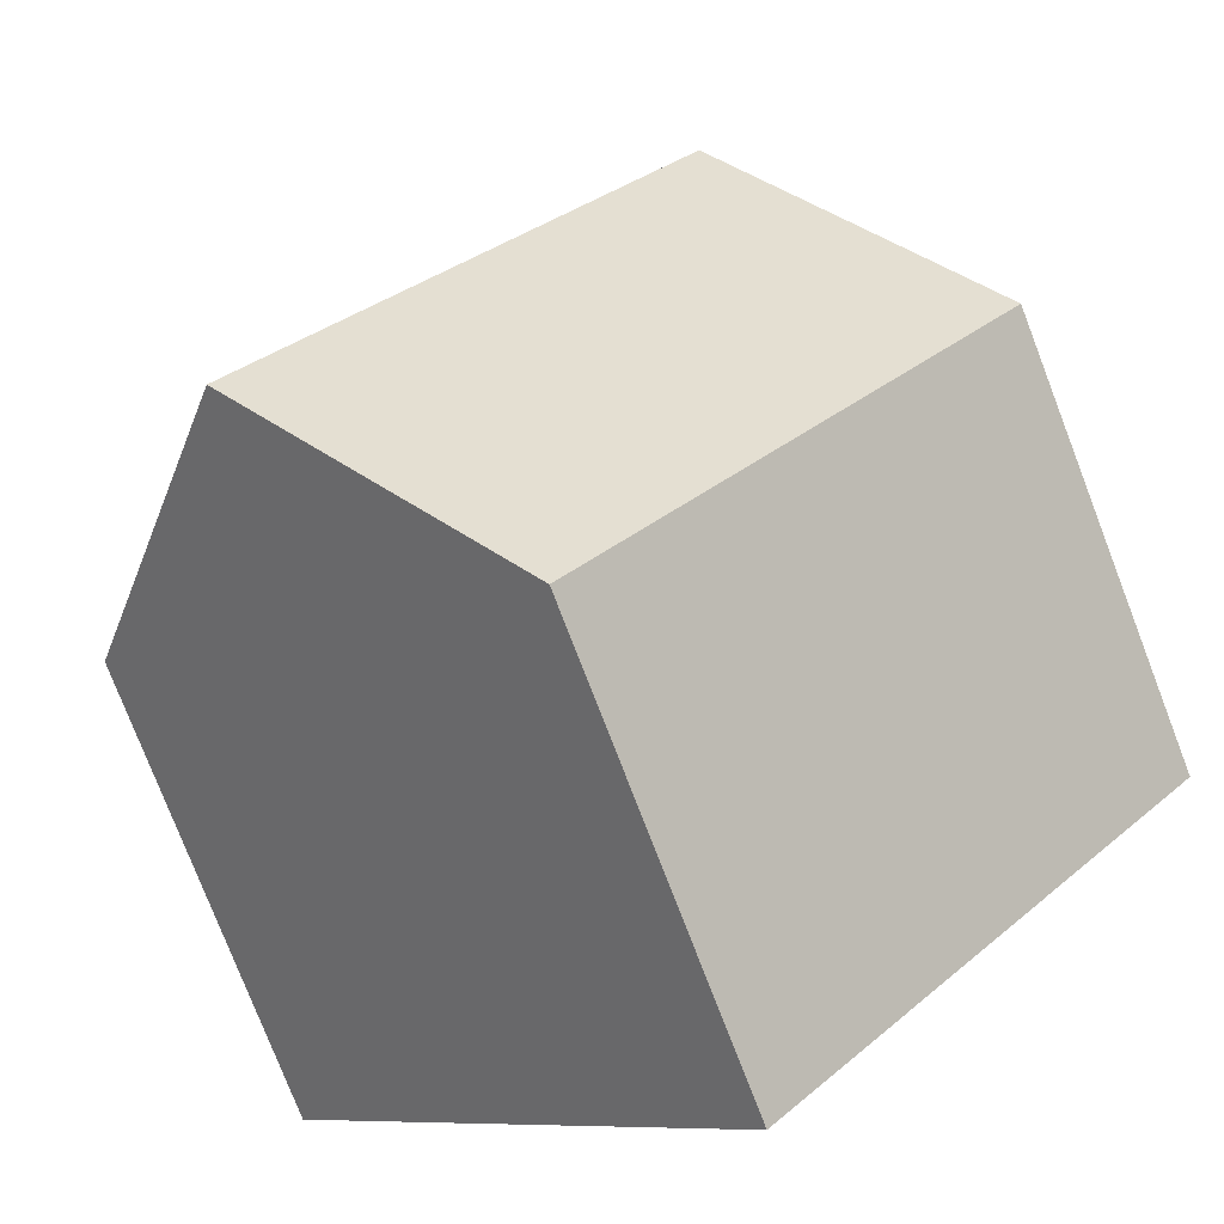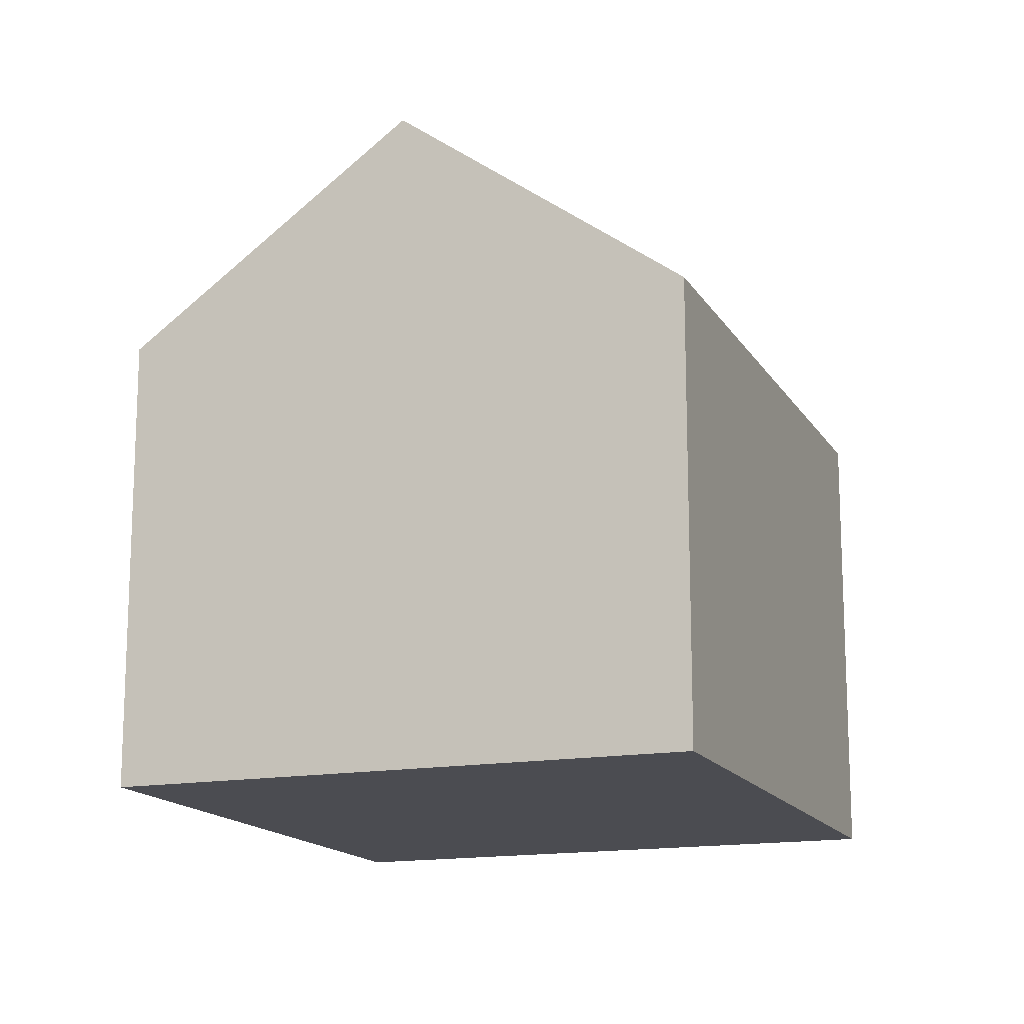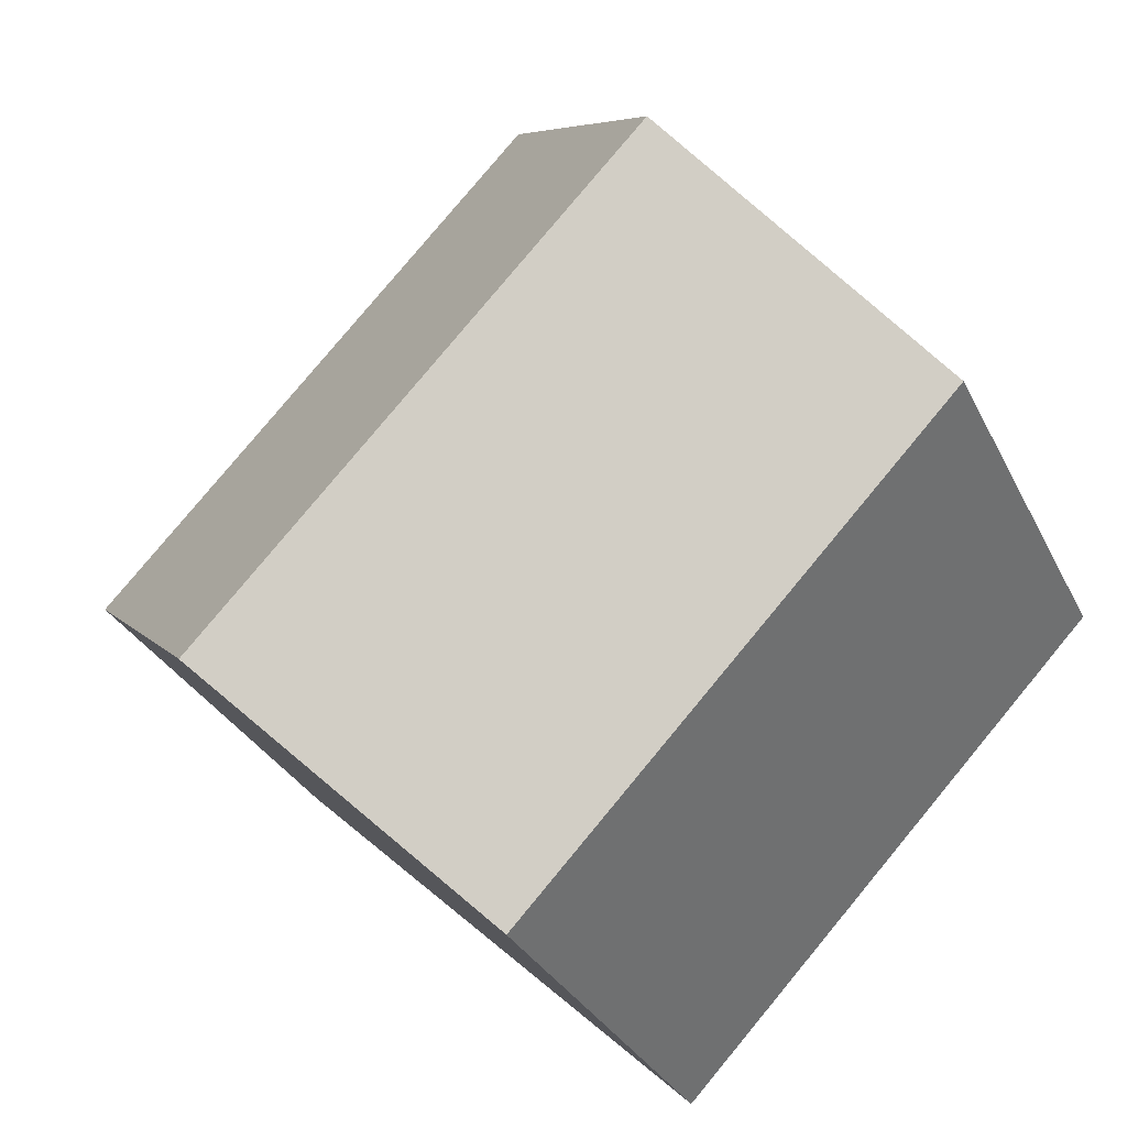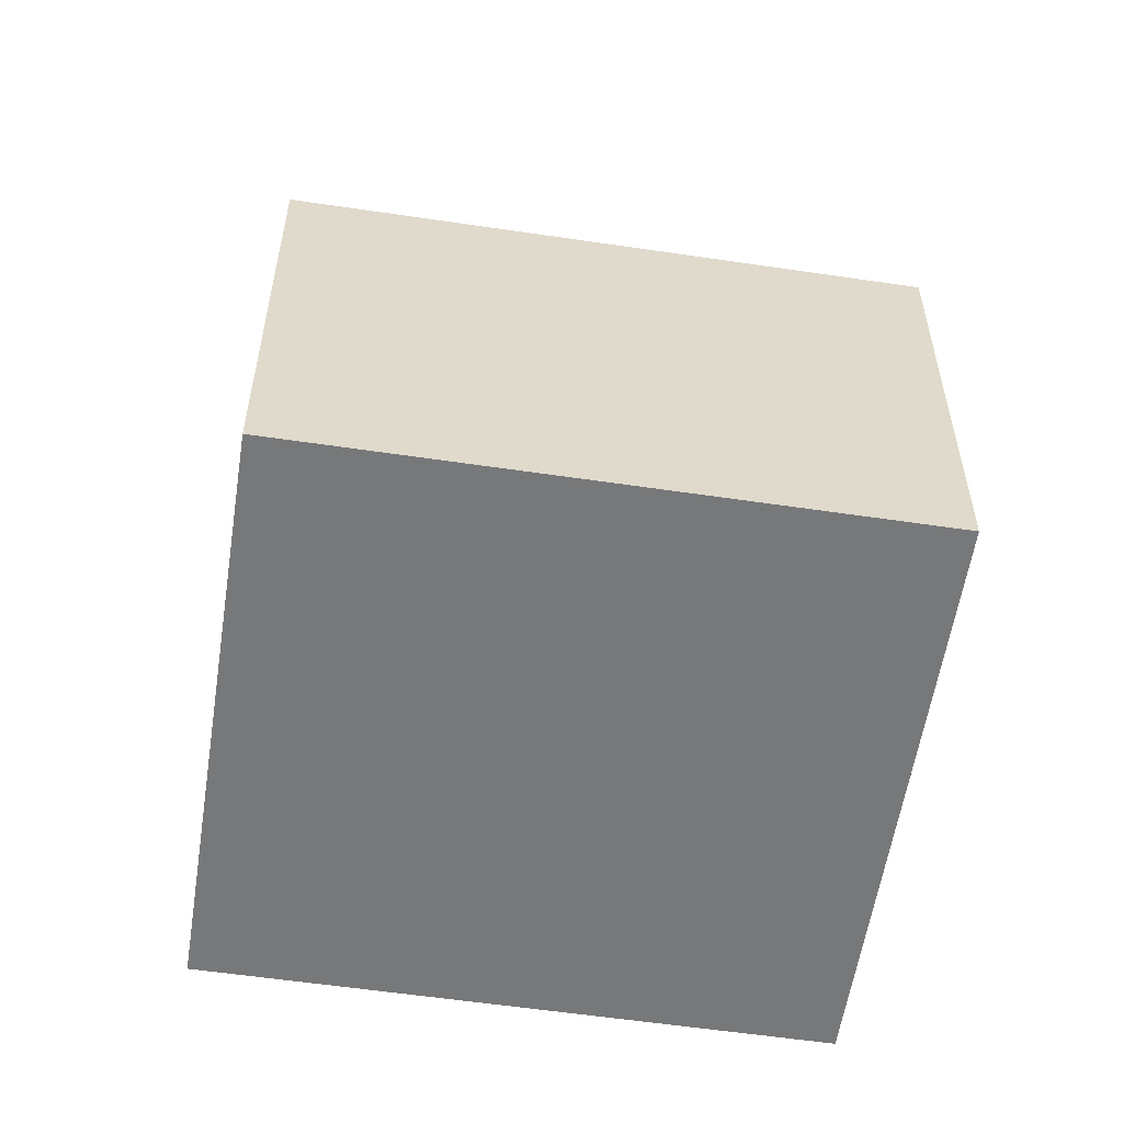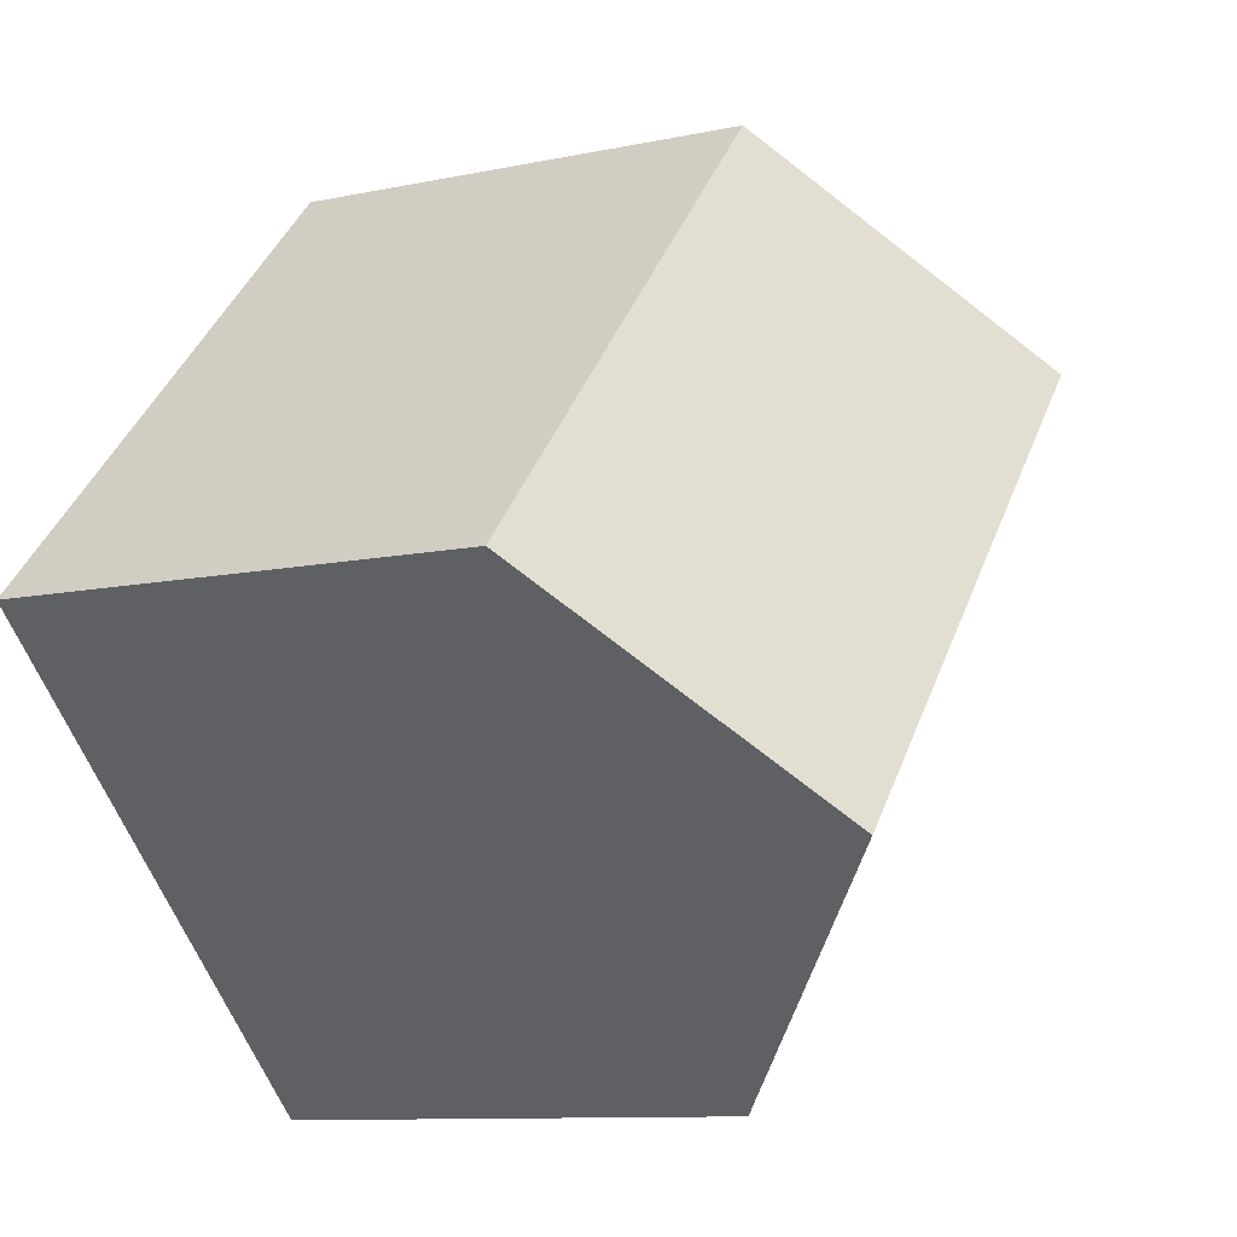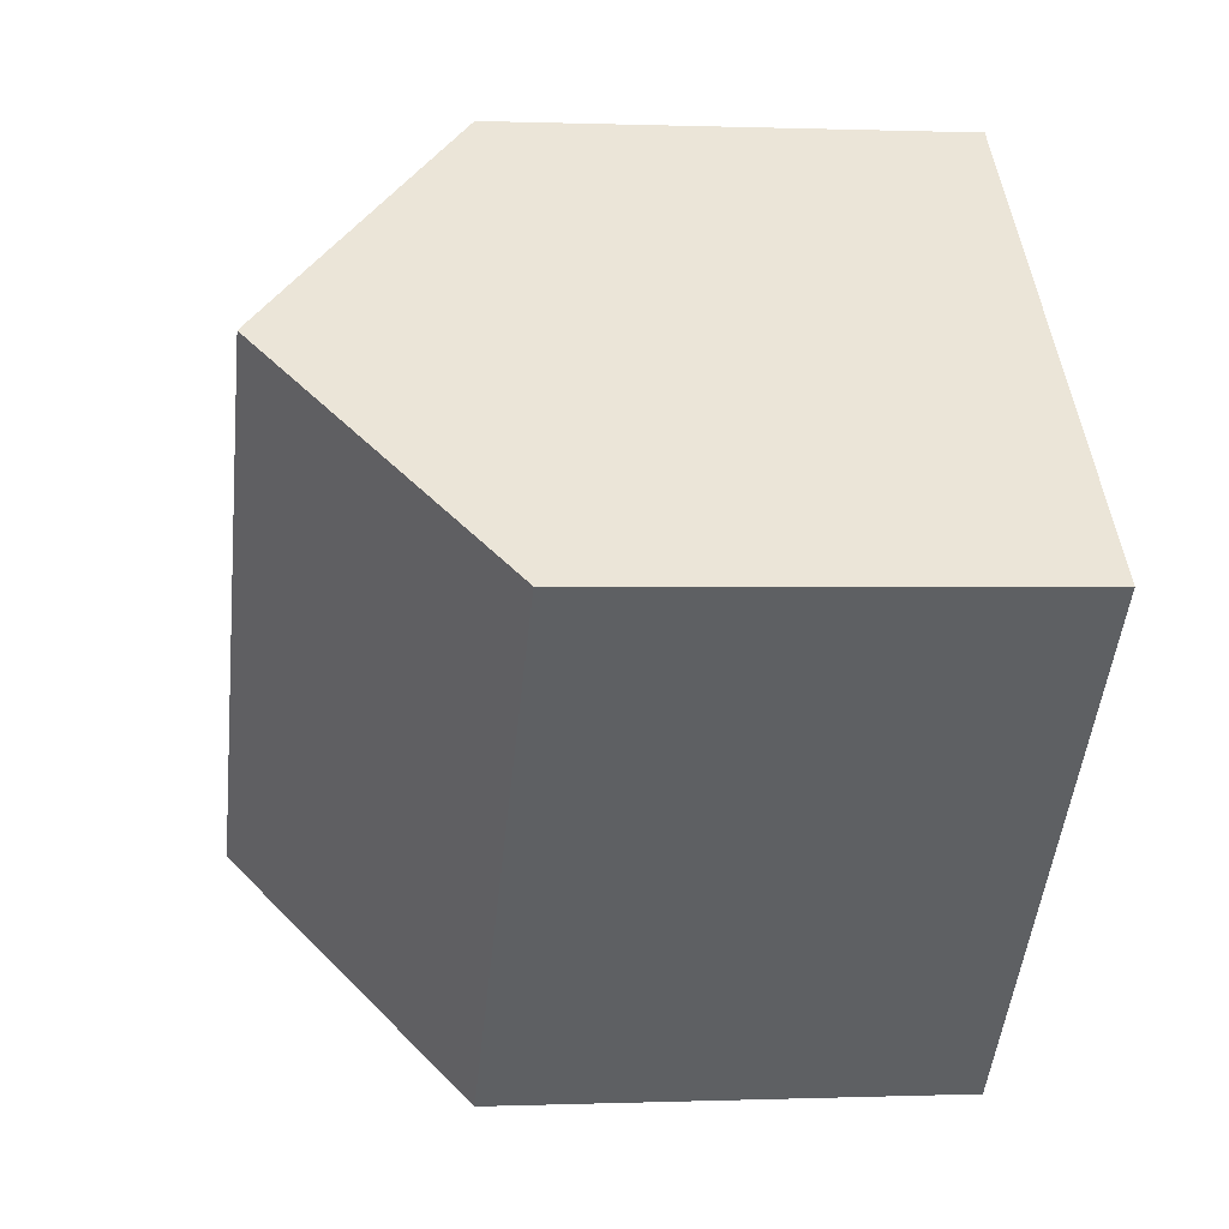
<metadata>
{"format":"obj","ext":"obj","renderer":"f3d","projection":"perspective","resolution":1024,"background":"white","views":[{"elev":-77.7,"azim":-158.9,"up":"+Z"},{"elev":-15.4,"azim":-22.7,"up":"+Y"},{"elev":-30.3,"azim":-157.8,"up":"+Z"},{"elev":-57.4,"azim":-142.3,"up":"+Y"},{"elev":-10.1,"azim":118.6,"up":"+Z"},{"elev":0.4,"azim":-98.4,"up":"+Z"}]}
</metadata>
<code>
v  0 7.314 4.479e-16
v  10.31 10.68 -4.005
v  6.892 7.314 -7.254
v  3.419 10.68 3.249
v  13.73 7.314 -0.756
v  6.838 7.314 6.498
v  6.892 4.442e-16 -7.254
v  0 0 0
v  3.419 -1.989e-16 3.249
v  6.838 -3.979e-16 6.498
v  13.73 4.629e-17 -0.756
v  10.31 2.452e-16 -4.005
g defaultobject
f 1 2 3
f 2 1 4
f 4 5 2
f 5 4 6
f 7 1 3
f 1 7 8
f 1 6 4
f 6 1 8
f 6 8 9
f 6 9 10
f 10 5 6
f 5 10 11
f 5 3 2
f 3 5 7
f 7 5 11
f 7 11 12
f 9 11 10
f 11 9 8
f 11 8 7
f 11 7 12

</code>
